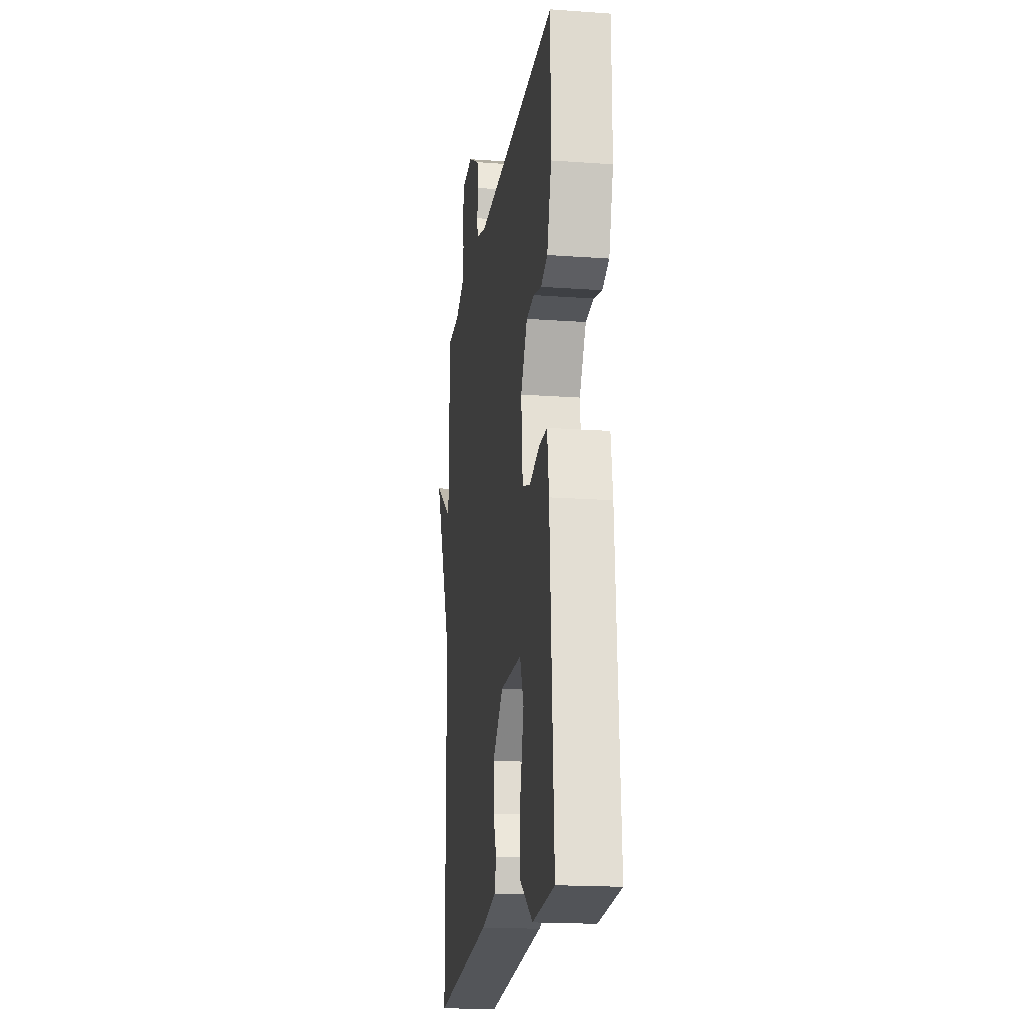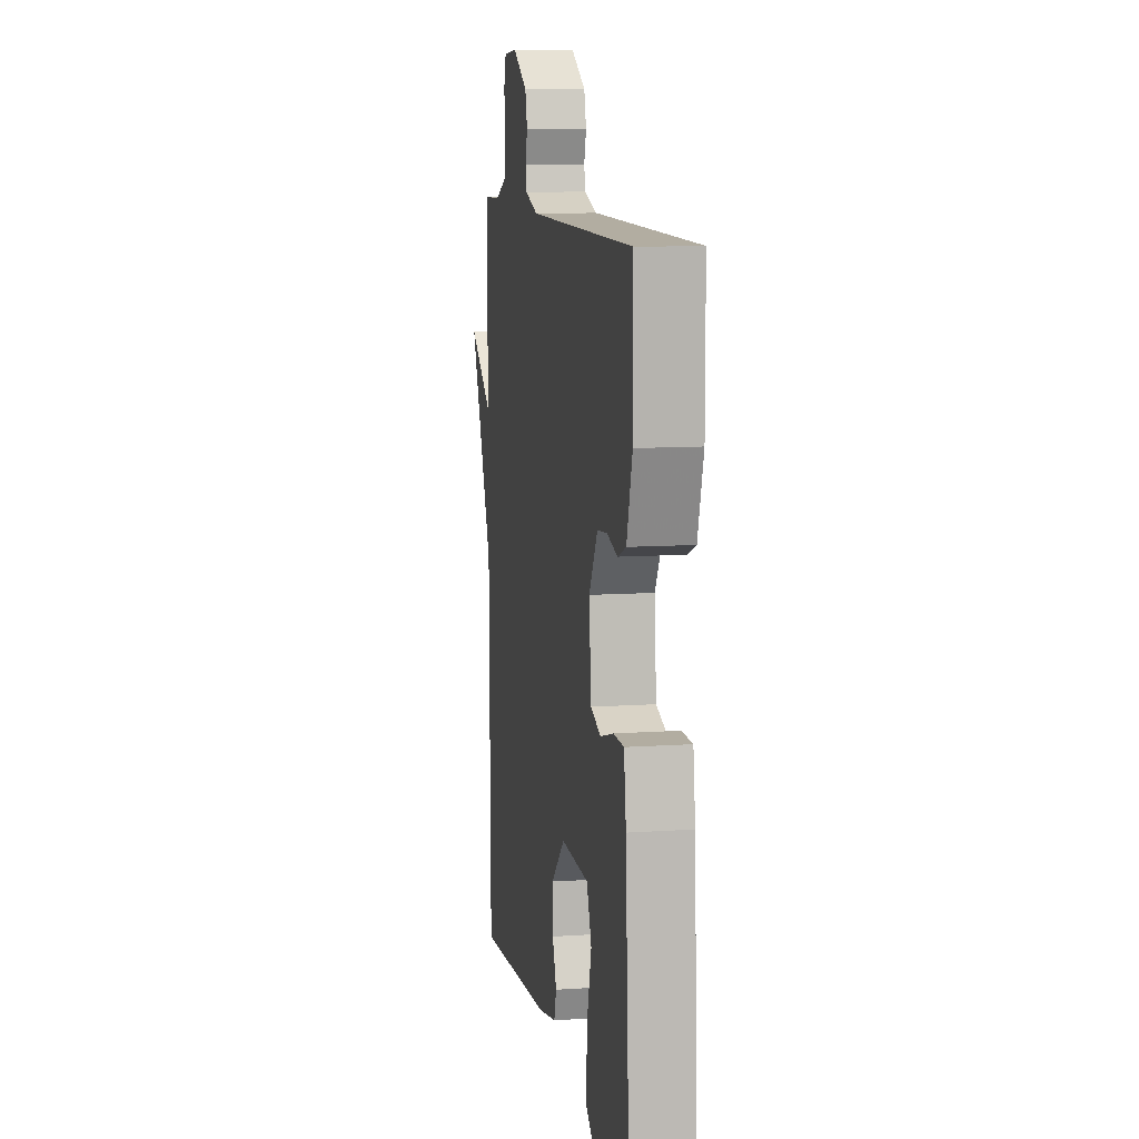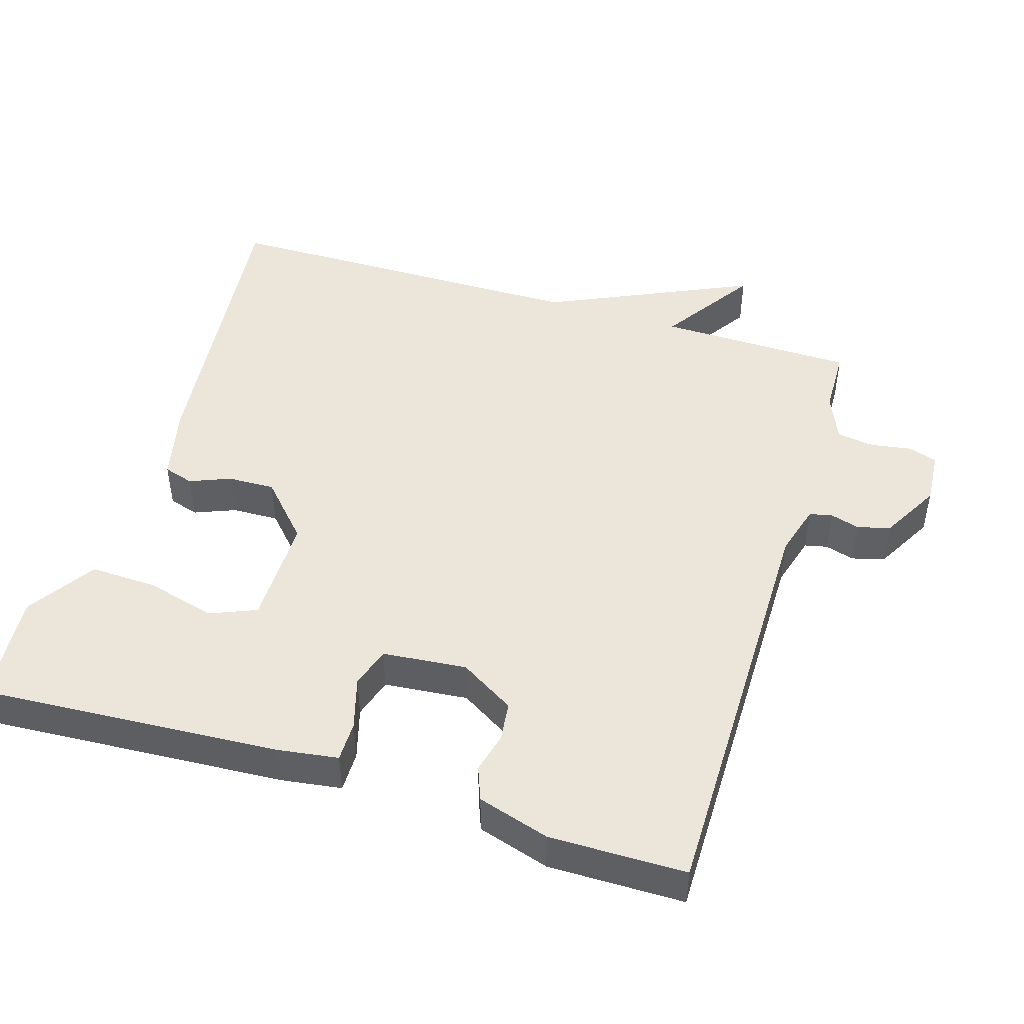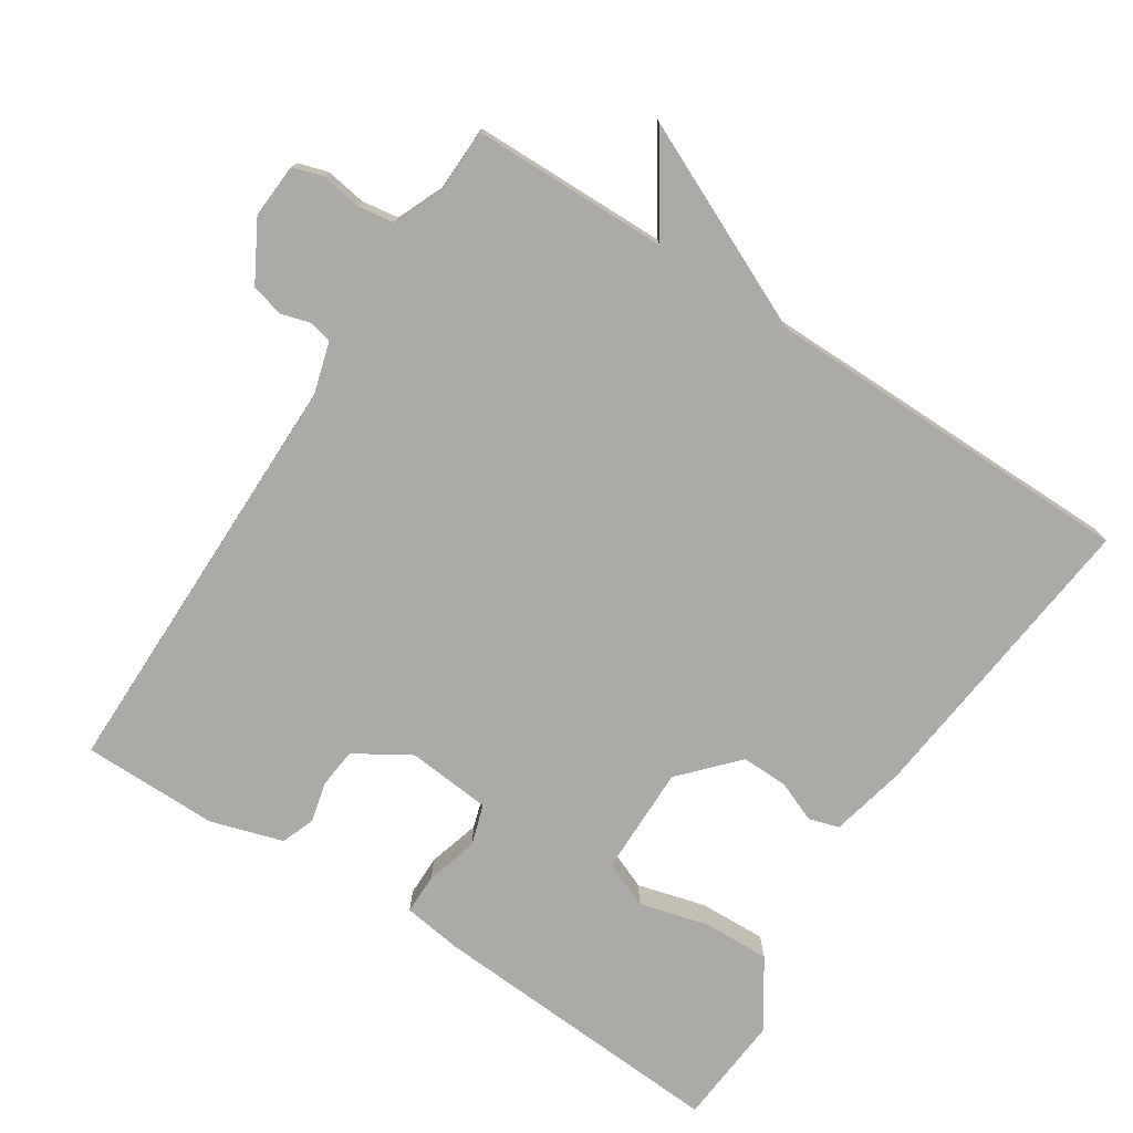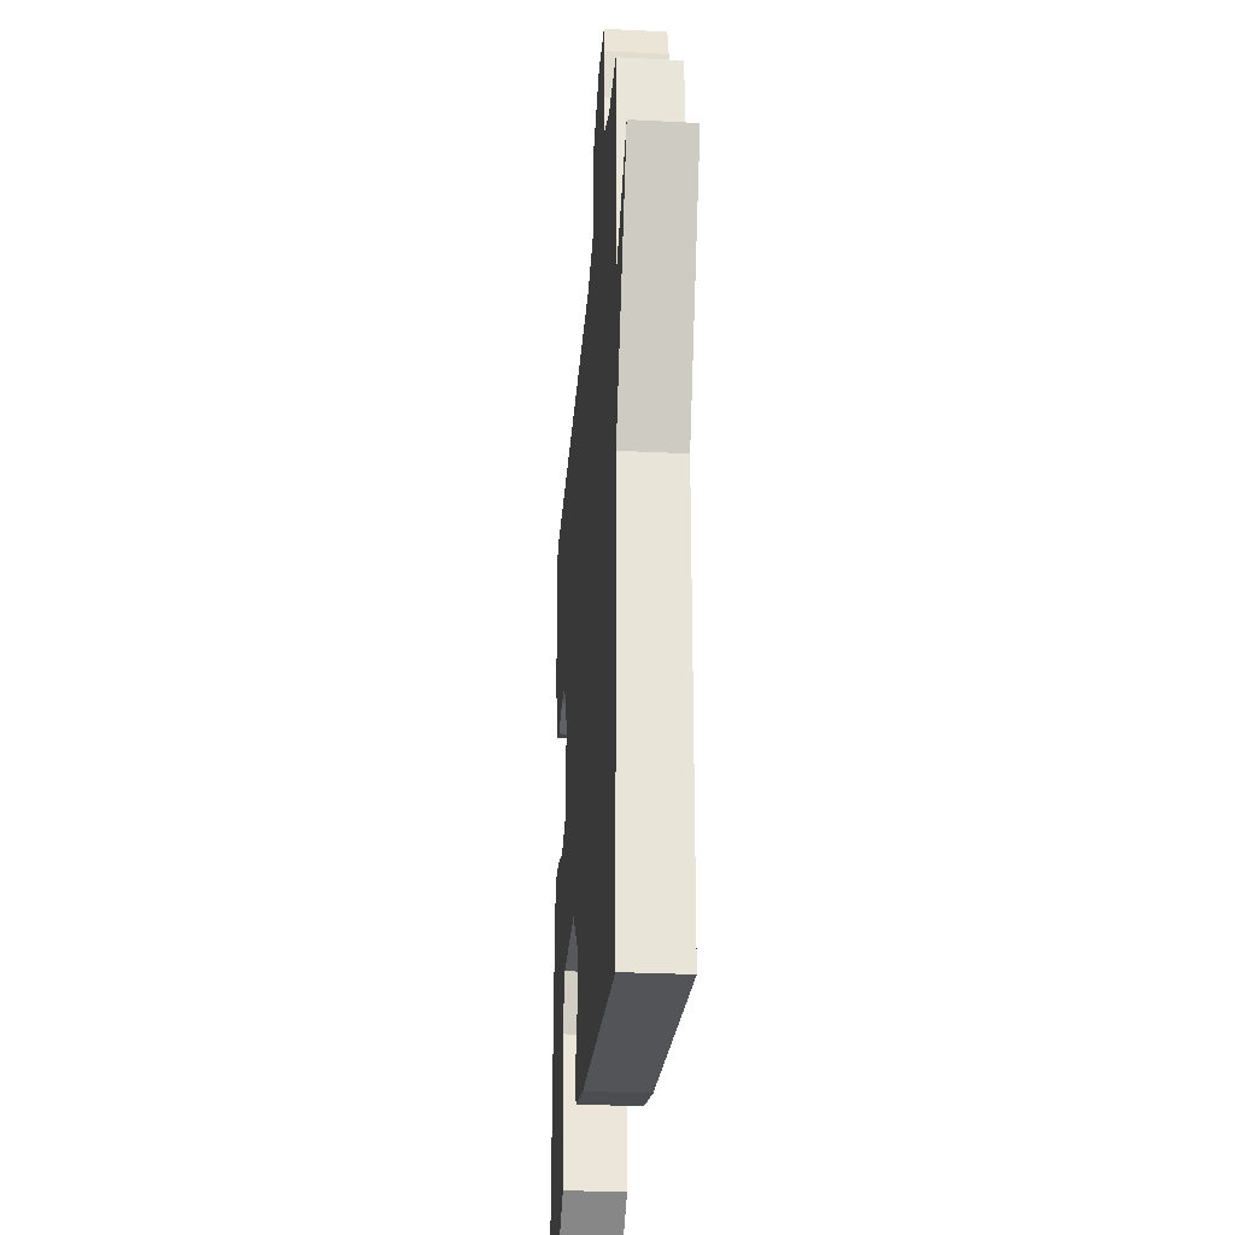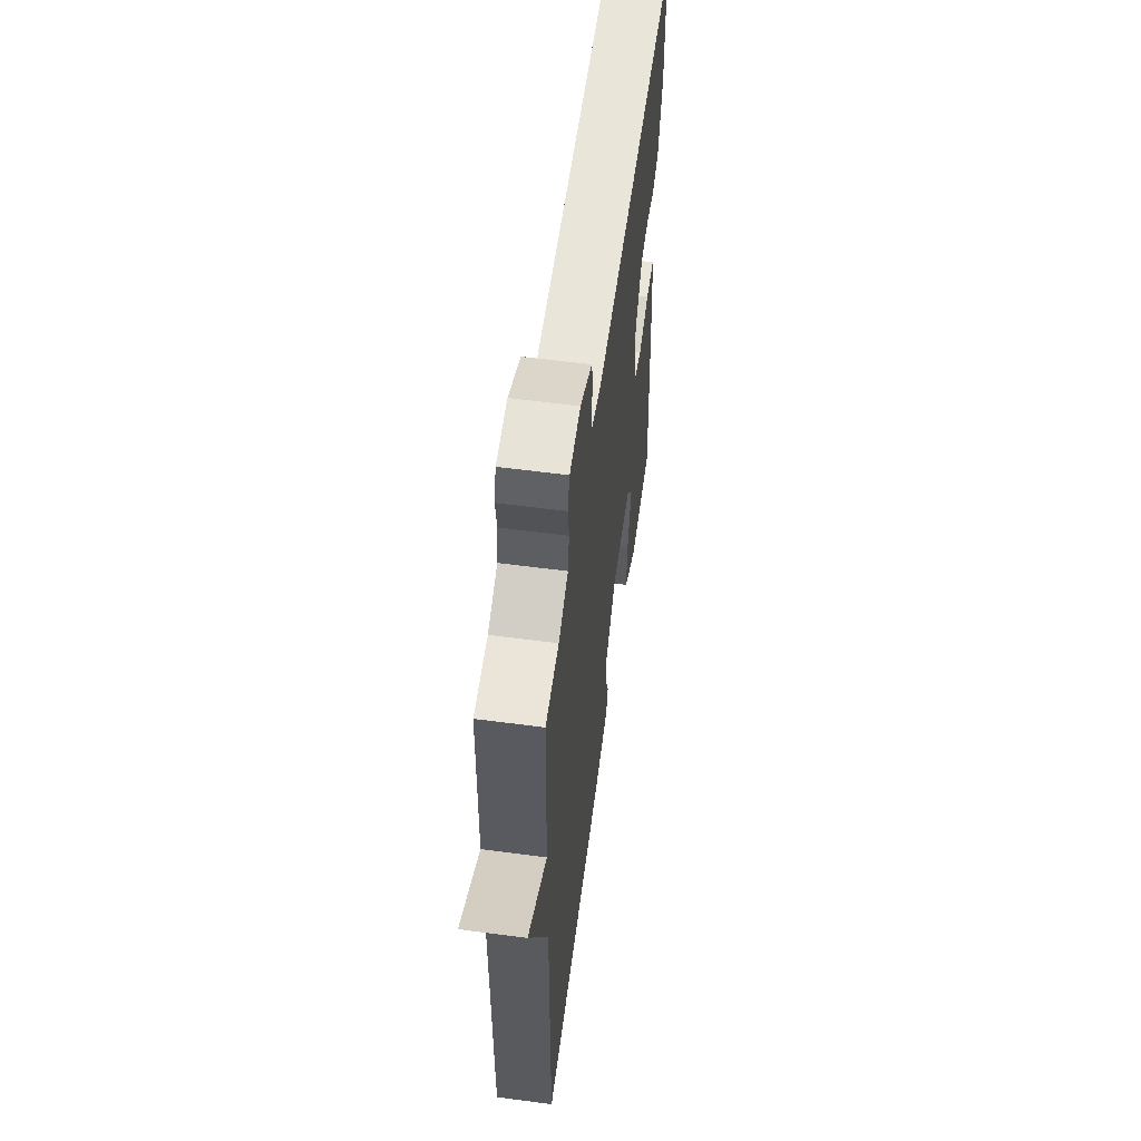
<metadata>
{"format":"obj","ext":"obj","renderer":"f3d","projection":"perspective","resolution":1024,"background":"white","views":[{"elev":-18.5,"azim":-97.9,"up":"+Z"},{"elev":10.5,"azim":-99.6,"up":"+Z"},{"elev":47.3,"azim":-72.9,"up":"+Y"},{"elev":-75.9,"azim":57.1,"up":"+Y"},{"elev":-28.9,"azim":85.6,"up":"+Z"},{"elev":58.2,"azim":97.8,"up":"+Z"}]}
</metadata>
<code>
v 0.5 0.07 0.5
v 0.504 0.07 0.224
v 0.636 0.07 0.312
v 0.504 0.07 0.024
v 0.5 0.07 -0.5
v 0.073 0.07 -0.454
v -0.033 0.07 -0.43
v -0.046 0.07 -0.388
v -0.023 0.07 -0.331
v -0.021 0.07 -0.265
v -0.098 0.07 -0.194
v -0.252 0.07 -0.195
v -0.279 0.07 -0.26
v -0.253 0.07 -0.357
v -0.25 0.07 -0.451
v -0.344 0.07 -0.513
v -0.5 0.07 -0.5
v -0.474 0.07 -0.078
v -0.462 0.07 0.006
v -0.405 0.07 0.006
v -0.332 0.07 -0.015
v -0.275 0.07 0.003
v -0.264 0.07 0.121
v -0.311 0.07 0.198
v -0.367 0.07 0.204
v -0.423 0.07 0.19
v -0.47 0.07 0.208
v -0.501 0.07 0.309
v -0.5 0.07 0.5
v 0.09 0.07 0.5
v 0.163 0.07 0.521
v 0.17 0.07 0.553
v 0.158 0.07 0.594
v 0.17 0.07 0.64
v 0.253 0.07 0.686
v 0.329 0.07 0.681
v 0.342 0.07 0.639
v 0.333 0.07 0.582
v 0.341 0.07 0.53
v 0.407 0.07 0.502
v 0.5 0 0.5
v 0.504 0 0.224
v 0.636 0 0.312
v 0.504 0 0.024
v 0.5 0 -0.5
v 0.073 0 -0.454
v -0.033 0 -0.43
v -0.046 0 -0.388
v -0.023 0 -0.331
v -0.021 0 -0.265
v -0.098 0 -0.194
v -0.252 0 -0.195
v -0.279 0 -0.26
v -0.253 0 -0.357
v -0.25 0 -0.451
v -0.344 0 -0.513
v -0.5 0 -0.5
v -0.474 0 -0.078
v -0.462 0 0.006
v -0.405 0 0.006
v -0.332 0 -0.015
v -0.275 0 0.003
v -0.264 0 0.121
v -0.311 0 0.198
v -0.367 0 0.204
v -0.423 0 0.19
v -0.47 0 0.208
v -0.501 0 0.309
v -0.5 0 0.5
v 0.09 0 0.5
v 0.163 0 0.521
v 0.17 0 0.553
v 0.158 0 0.594
v 0.17 0 0.64
v 0.253 0 0.686
v 0.329 0 0.681
v 0.342 0 0.639
v 0.333 0 0.582
v 0.341 0 0.53
v 0.407 0 0.502
f 36 37 38
f 35 36 38
f 34 35 38
f 33 34 38
f 32 33 38
f 31 32 38 39
f 30 31 39 40
f 28 29 30
f 27 28 30
f 26 27 30
f 25 26 30
f 40 1 2
f 30 40 2
f 25 30 2
f 24 25 2
f 19 20 21
f 18 19 21
f 17 18 21
f 16 17 21
f 15 16 21
f 13 14 15
f 13 15 21
f 12 13 21 22
f 7 8 9
f 6 7 9
f 5 6 9
f 4 5 9
f 4 9 10
f 3 4 10
f 2 3 10
f 23 24 2 10
f 11 12 22 23
f 10 11 23
f 78 77 76
f 78 76 75
f 78 75 74
f 78 74 73
f 78 73 72
f 79 78 72 71
f 80 79 71 70
f 70 69 68
f 70 68 67
f 70 67 66
f 70 66 65
f 42 41 80
f 42 80 70
f 42 70 65
f 42 65 64
f 61 60 59
f 61 59 58
f 61 58 57
f 61 57 56
f 61 56 55
f 55 54 53
f 61 55 53
f 62 61 53 52
f 49 48 47
f 49 47 46
f 49 46 45
f 49 45 44
f 50 49 44
f 50 44 43
f 50 43 42
f 50 42 64 63
f 63 62 52 51
f 63 51 50
f 1 41 42 2
f 2 42 43 3
f 3 43 44 4
f 4 44 45 5
f 5 45 46 6
f 6 46 47 7
f 7 47 48 8
f 8 48 49 9
f 9 49 50 10
f 10 50 51 11
f 11 51 52 12
f 12 52 53 13
f 13 53 54 14
f 14 54 55 15
f 15 55 56 16
f 16 56 57 17
f 17 57 58 18
f 18 58 59 19
f 19 59 60 20
f 20 60 61 21
f 21 61 62 22
f 22 62 63 23
f 23 63 64 24
f 24 64 65 25
f 25 65 66 26
f 26 66 67 27
f 27 67 68 28
f 28 68 69 29
f 29 69 70 30
f 30 70 71 31
f 31 71 72 32
f 32 72 73 33
f 33 73 74 34
f 34 74 75 35
f 35 75 76 36
f 36 76 77 37
f 37 77 78 38
f 38 78 79 39
f 39 79 80 40
f 40 80 41 1

</code>
